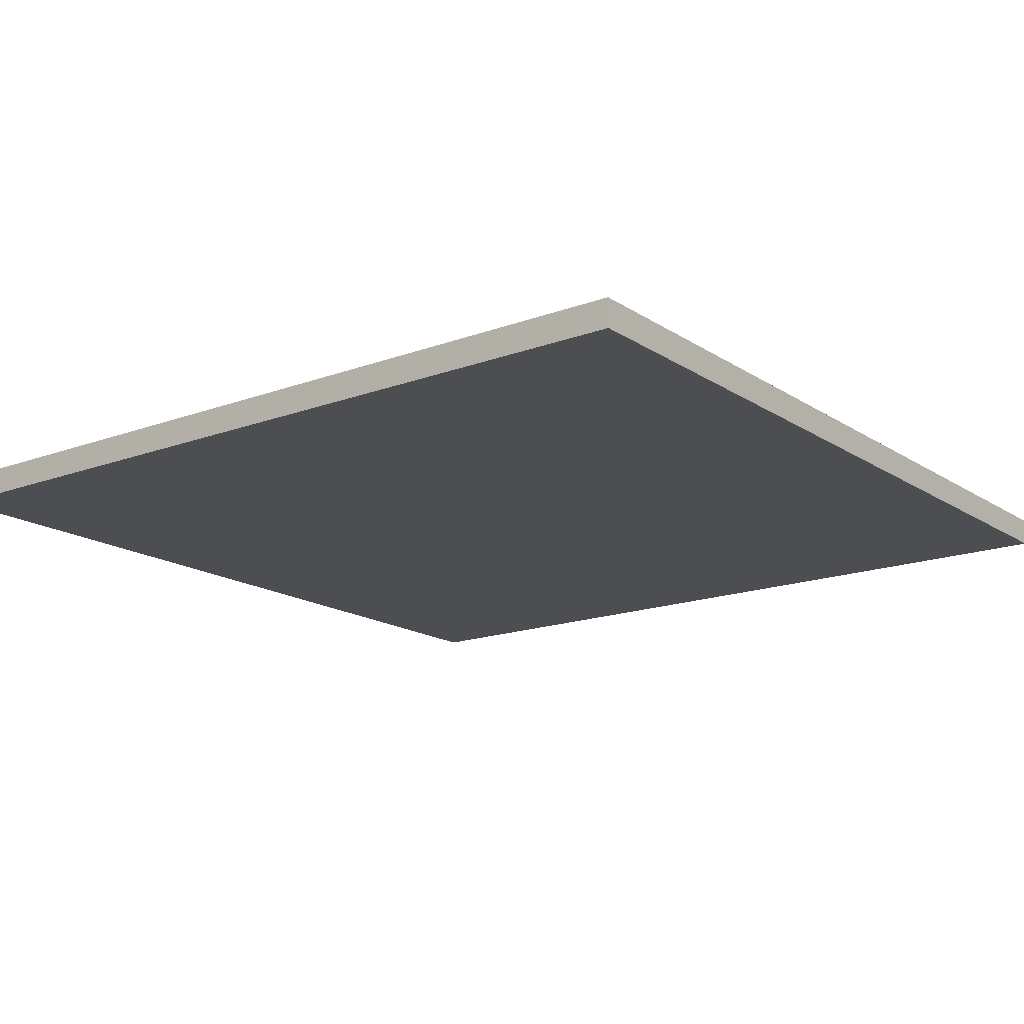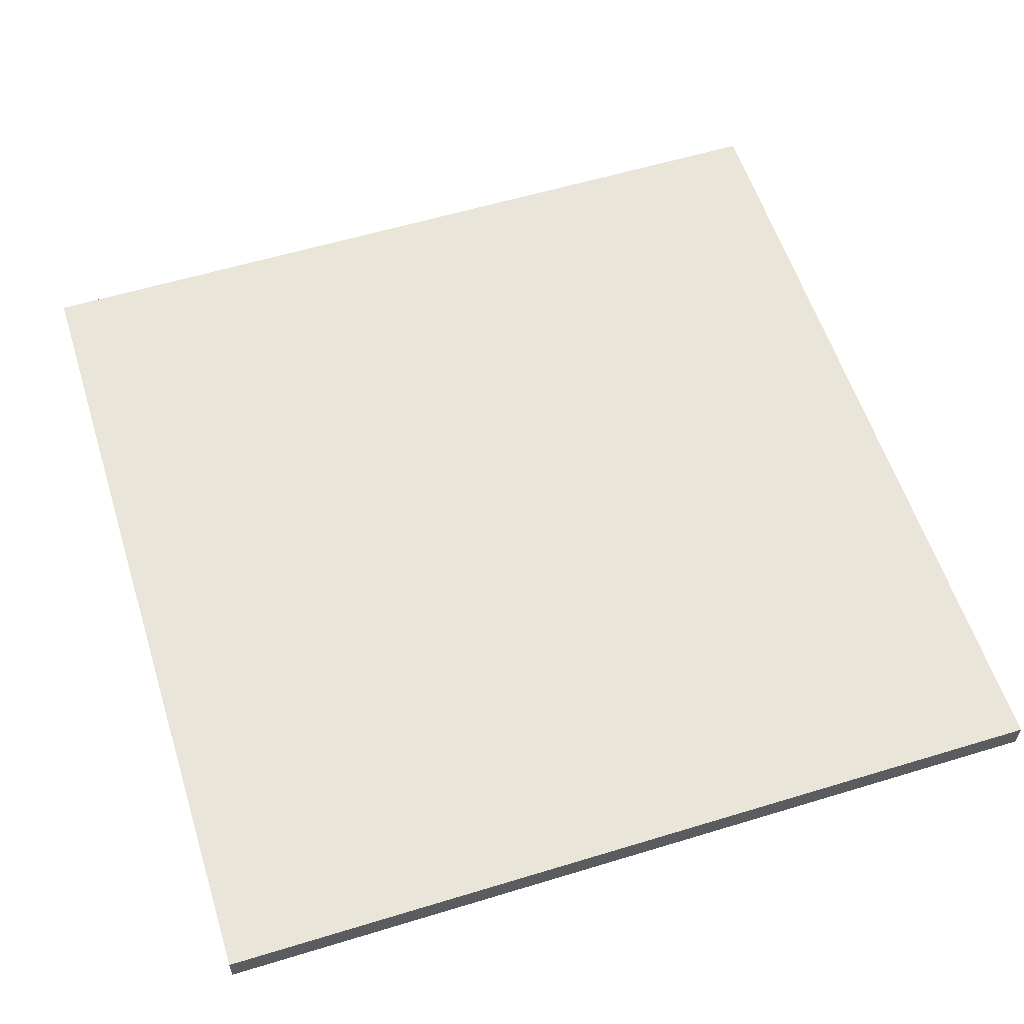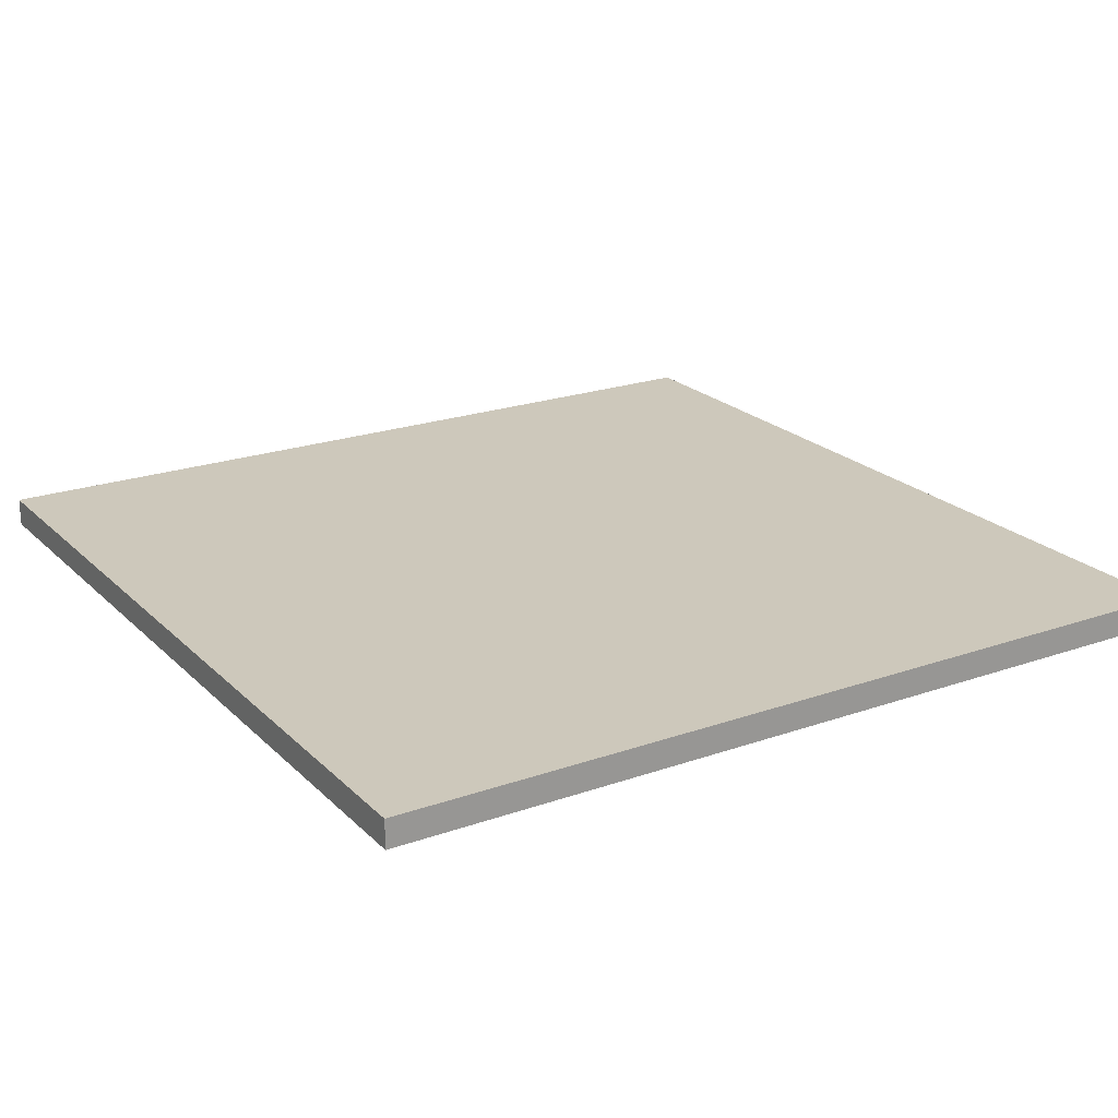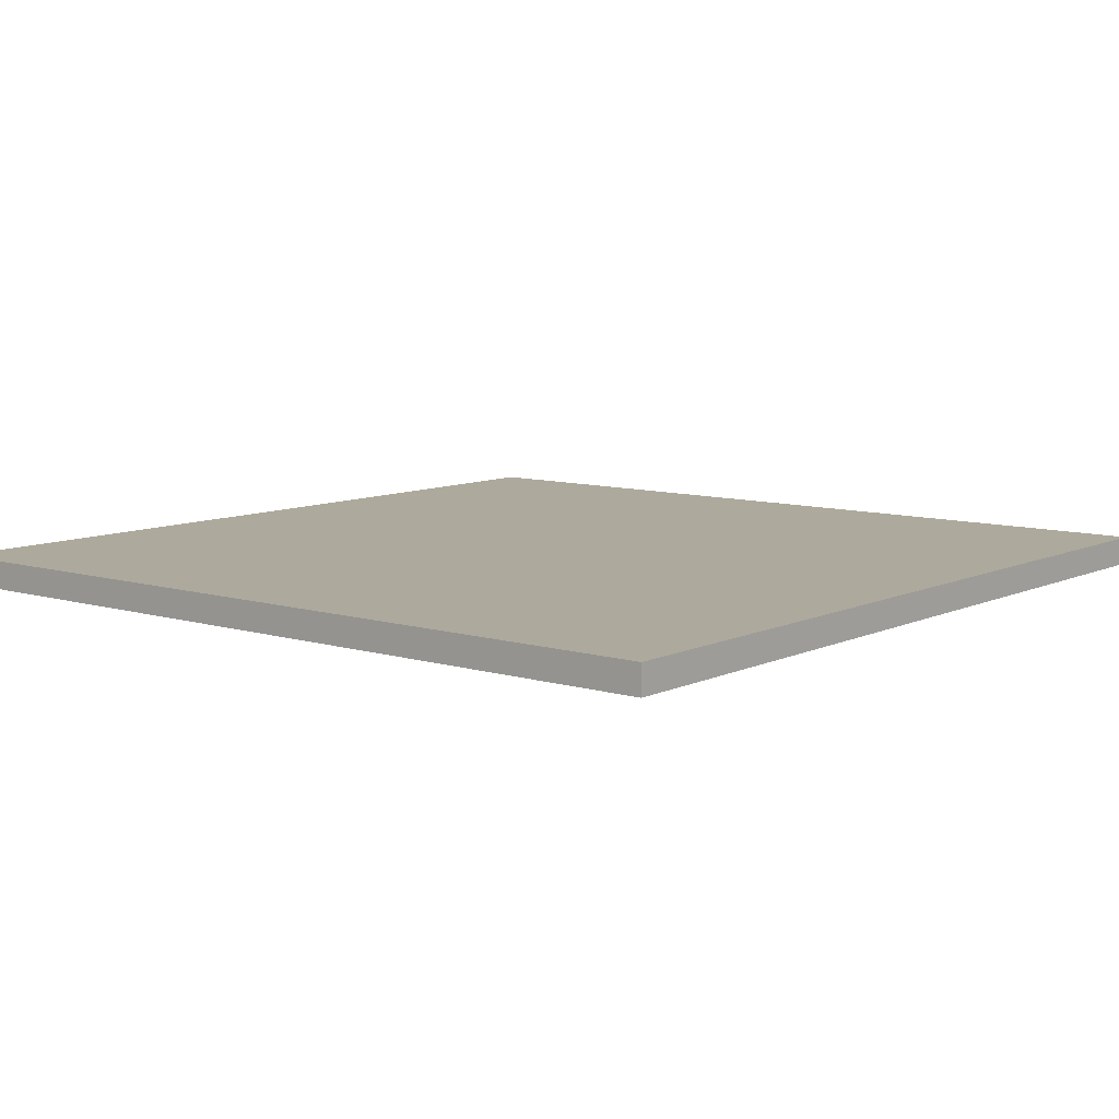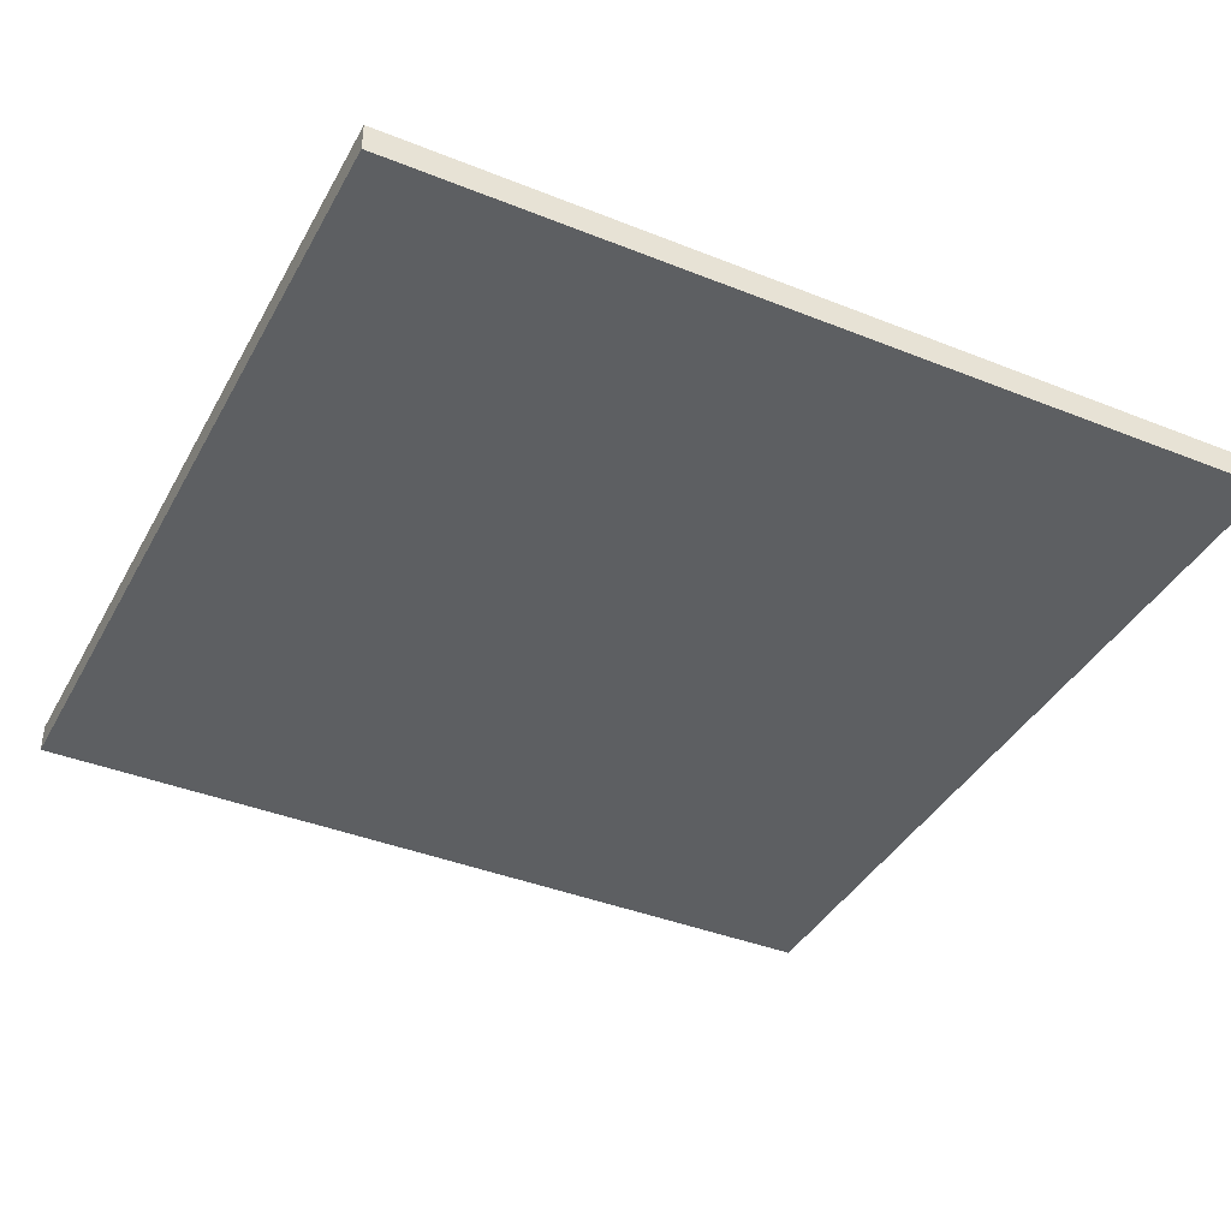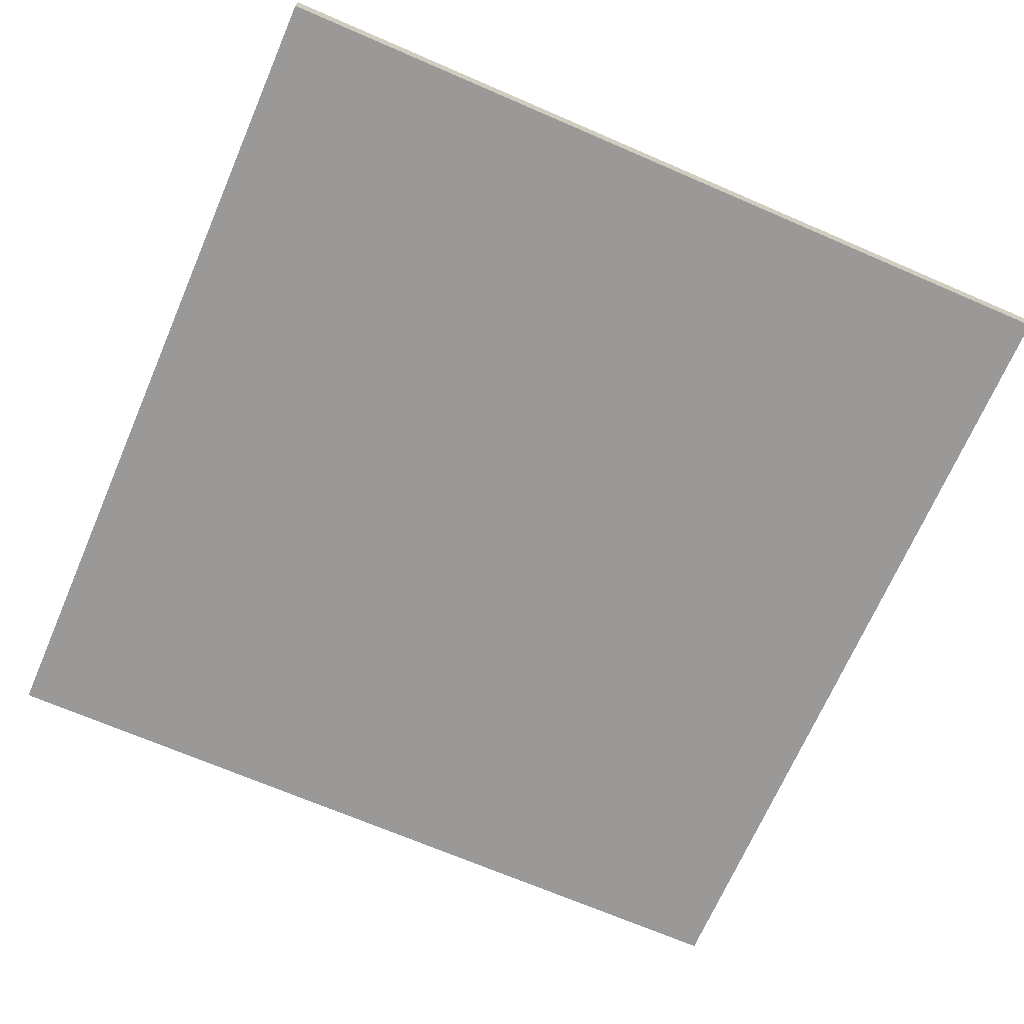
<metadata>
{"format":"obj","ext":"obj","renderer":"f3d","projection":"perspective","resolution":1024,"background":"white","views":[{"elev":-16.5,"azim":-52.8,"up":"+Z"},{"elev":58.0,"azim":-17.5,"up":"+Z"},{"elev":21.8,"azim":148.2,"up":"+Z"},{"elev":8.9,"azim":39.0,"up":"+Z"},{"elev":-39.6,"azim":-116.4,"up":"+Z"},{"elev":-69.1,"azim":-113.4,"up":"+Z"}]}
</metadata>
<code>
o Object.1
v -125.9 -125.9 8.295
v 125.9 -125.9 8.295
v -125.9 125.9 8.295
v 125.9 125.9 0
v -125.9 -125.9 0
v -125.9 125.9 0
v 125.9 -125.9 0
v 125.9 125.9 8.295
f 1 2 3
f 4 5 6
f 5 4 7
f 8 3 2
f 5 7 2
f 5 3 6
f 8 2 7
f 6 3 8
f 5 1 3
f 7 4 8
f 2 1 5
f 8 4 6

</code>
